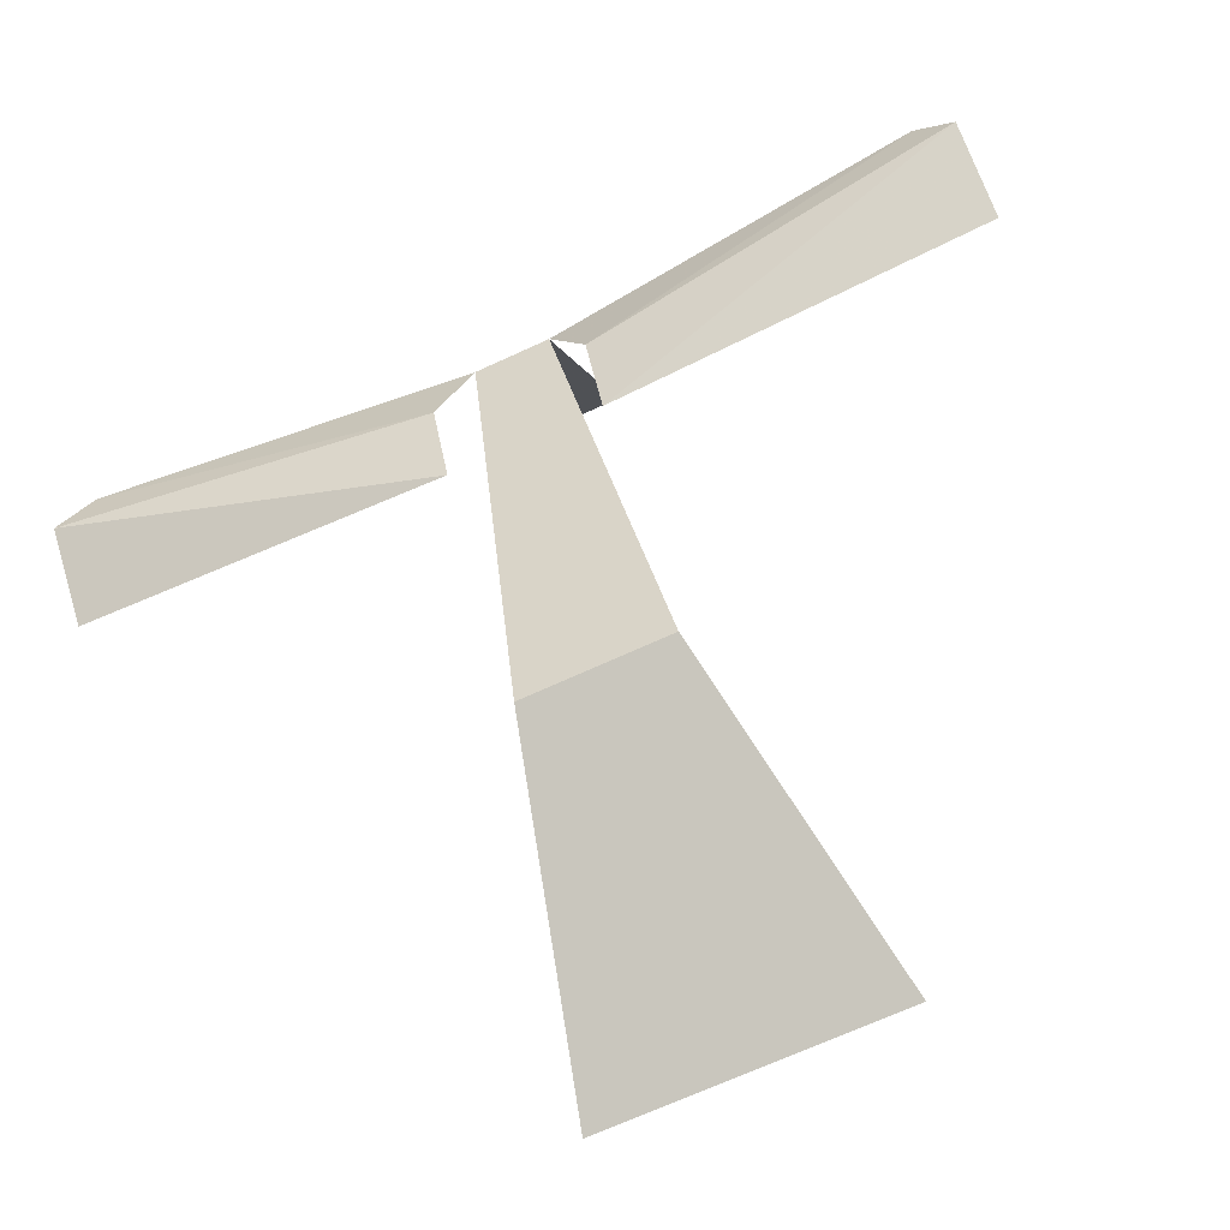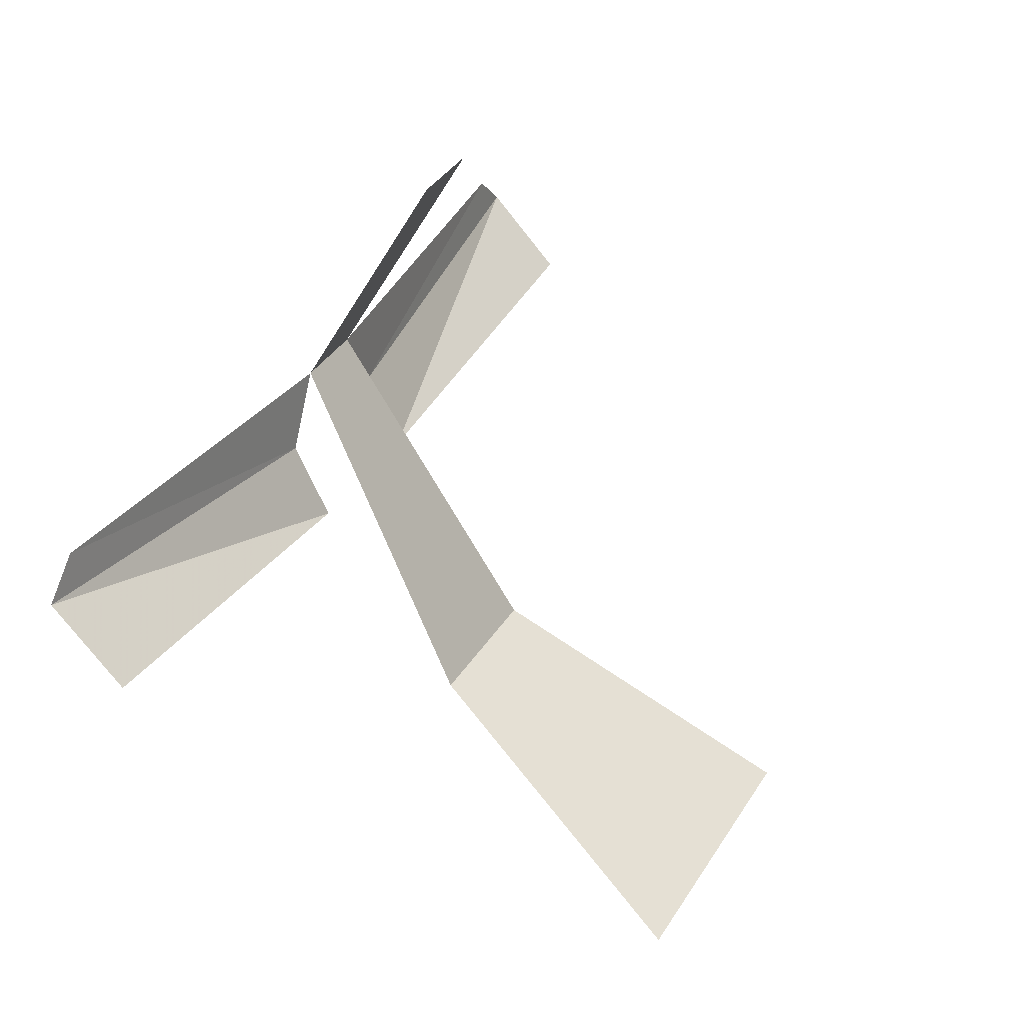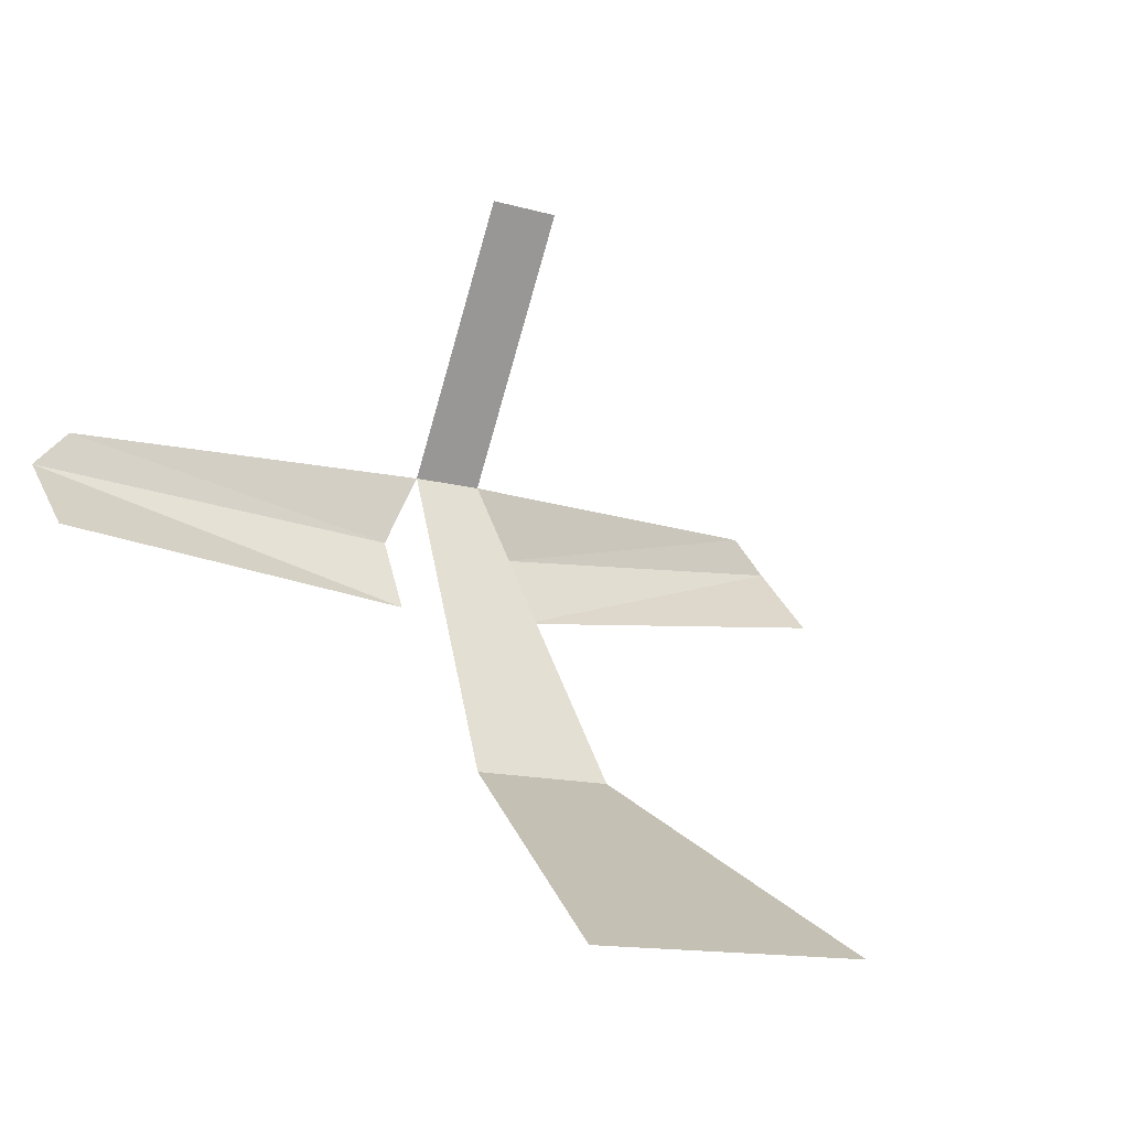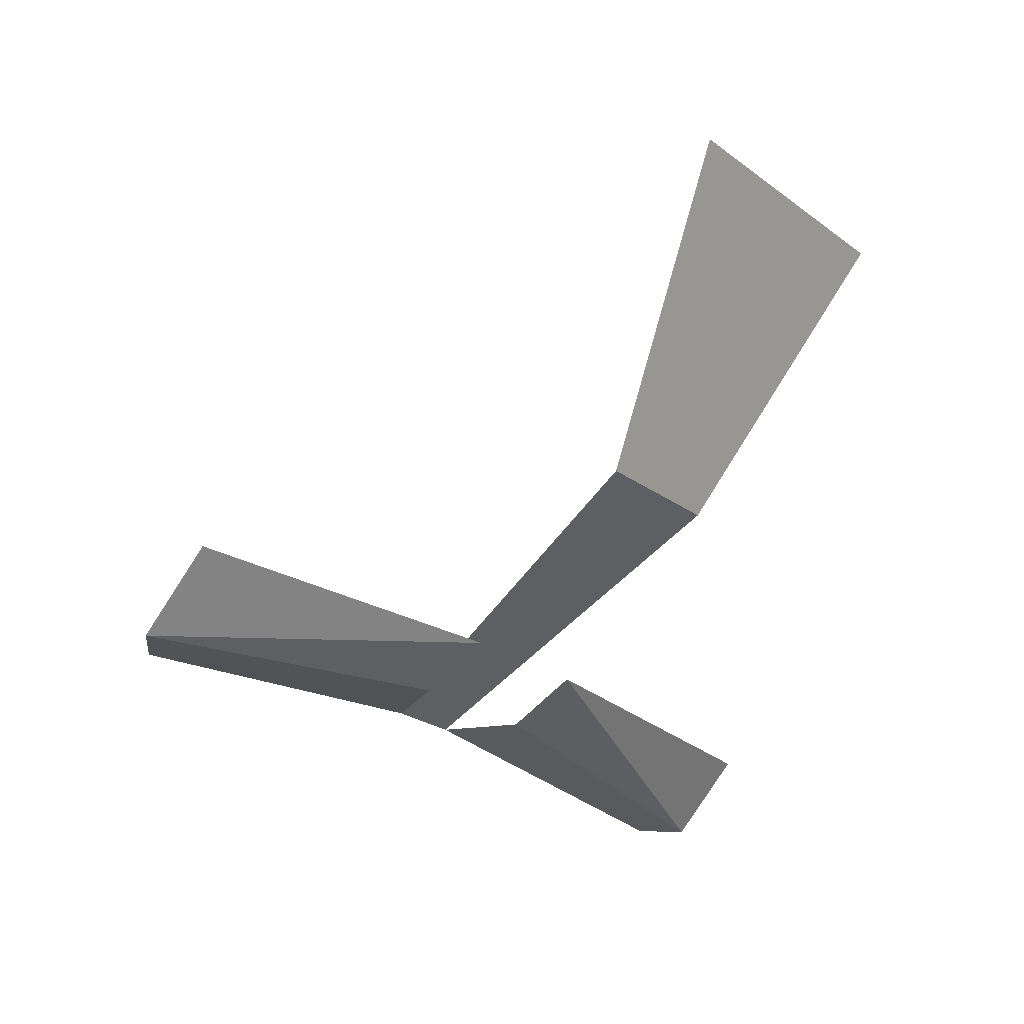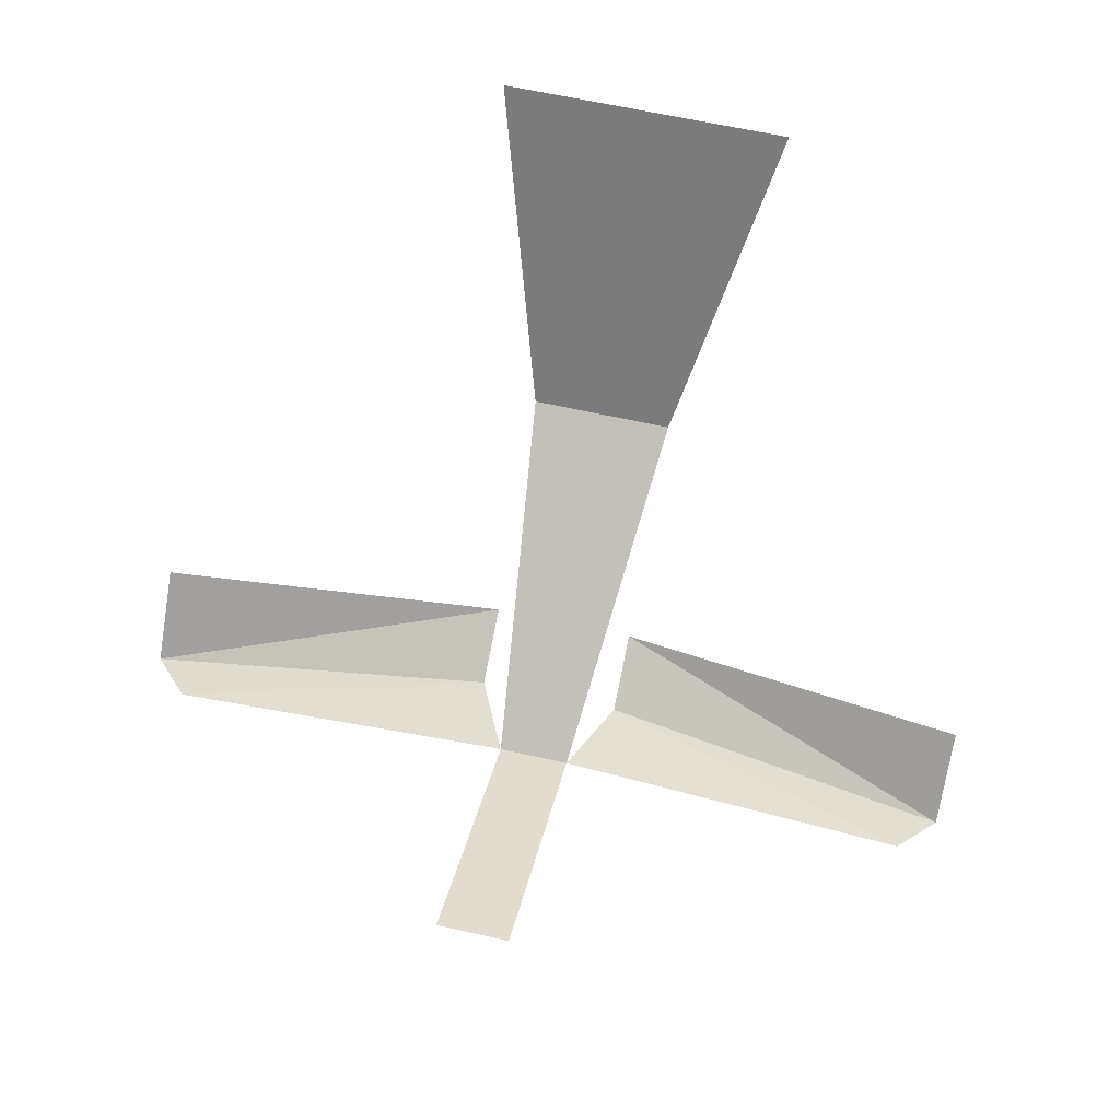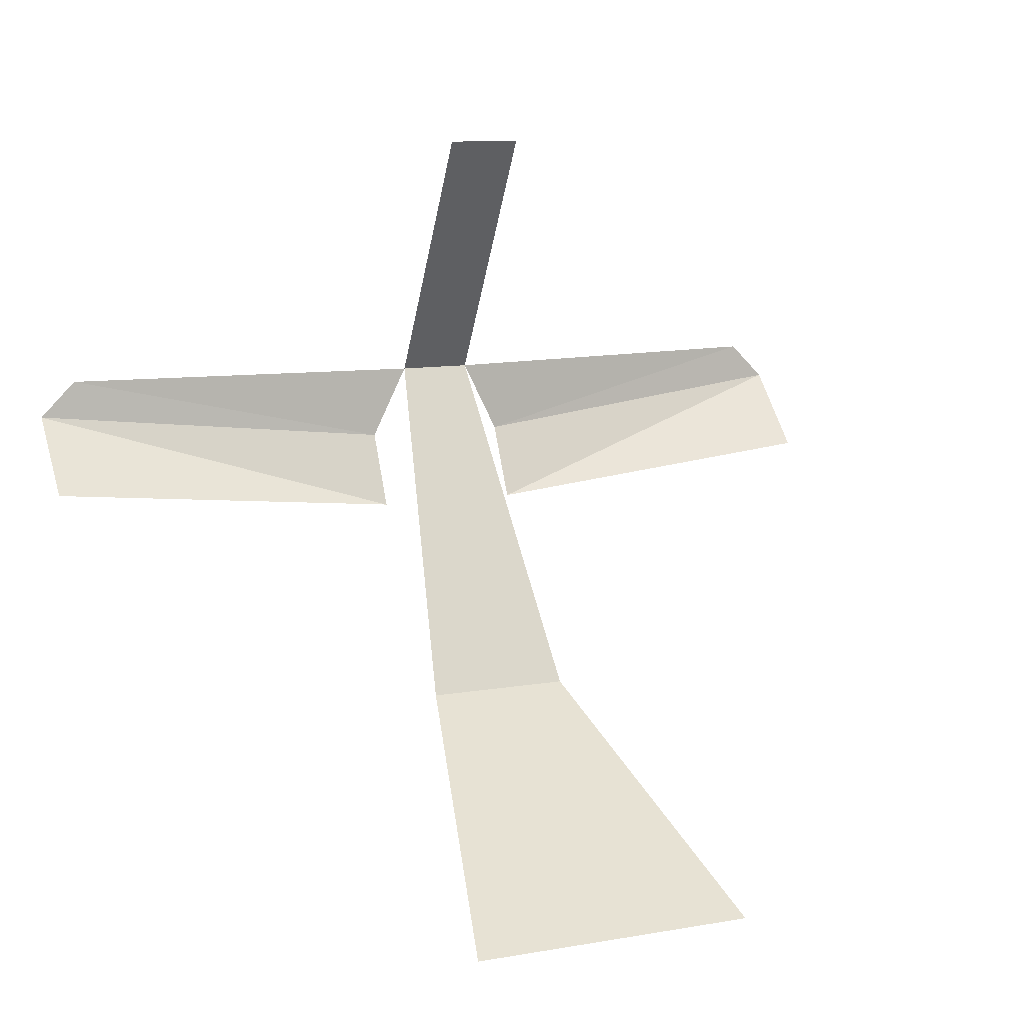
<metadata>
{"format":"obj","ext":"obj","renderer":"f3d","projection":"perspective","resolution":1024,"background":"white","views":[{"elev":-68.8,"azim":-155.2,"up":"+Y"},{"elev":37.1,"azim":-61.8,"up":"+Y"},{"elev":-12.9,"azim":-33.6,"up":"+Y"},{"elev":-24.3,"azim":-50.3,"up":"+Z"},{"elev":62.4,"azim":-167.1,"up":"+Z"},{"elev":10.9,"azim":-23.4,"up":"+Y"}]}
</metadata>
<code>
o npc/fionella
v -1 -147 -15
v -1 -140 -11
v 1 -140 -11
v 1 -147 -15
v 2 -156 -10
v -2 -156 -10
v -4 -161 -2
v 4 -161 -2
v -11 -147 -16
v -2 -149 -15
v -12 -148 -16
v -2 -151 -14
v -12 -150 -14
v 2 -149 -15
v 11 -147 -16
v 12 -148 -16
v 2 -151 -14
v 12 -150 -14
f 1 2 3
f 1 3 4
f 1 4 5
f 1 5 6
f 6 5 7
f 7 5 8
f 9 1 10
f 9 10 11
f 11 10 12
f 11 12 13
f 14 4 15
f 14 15 16
f 14 16 17
f 17 16 18

</code>
